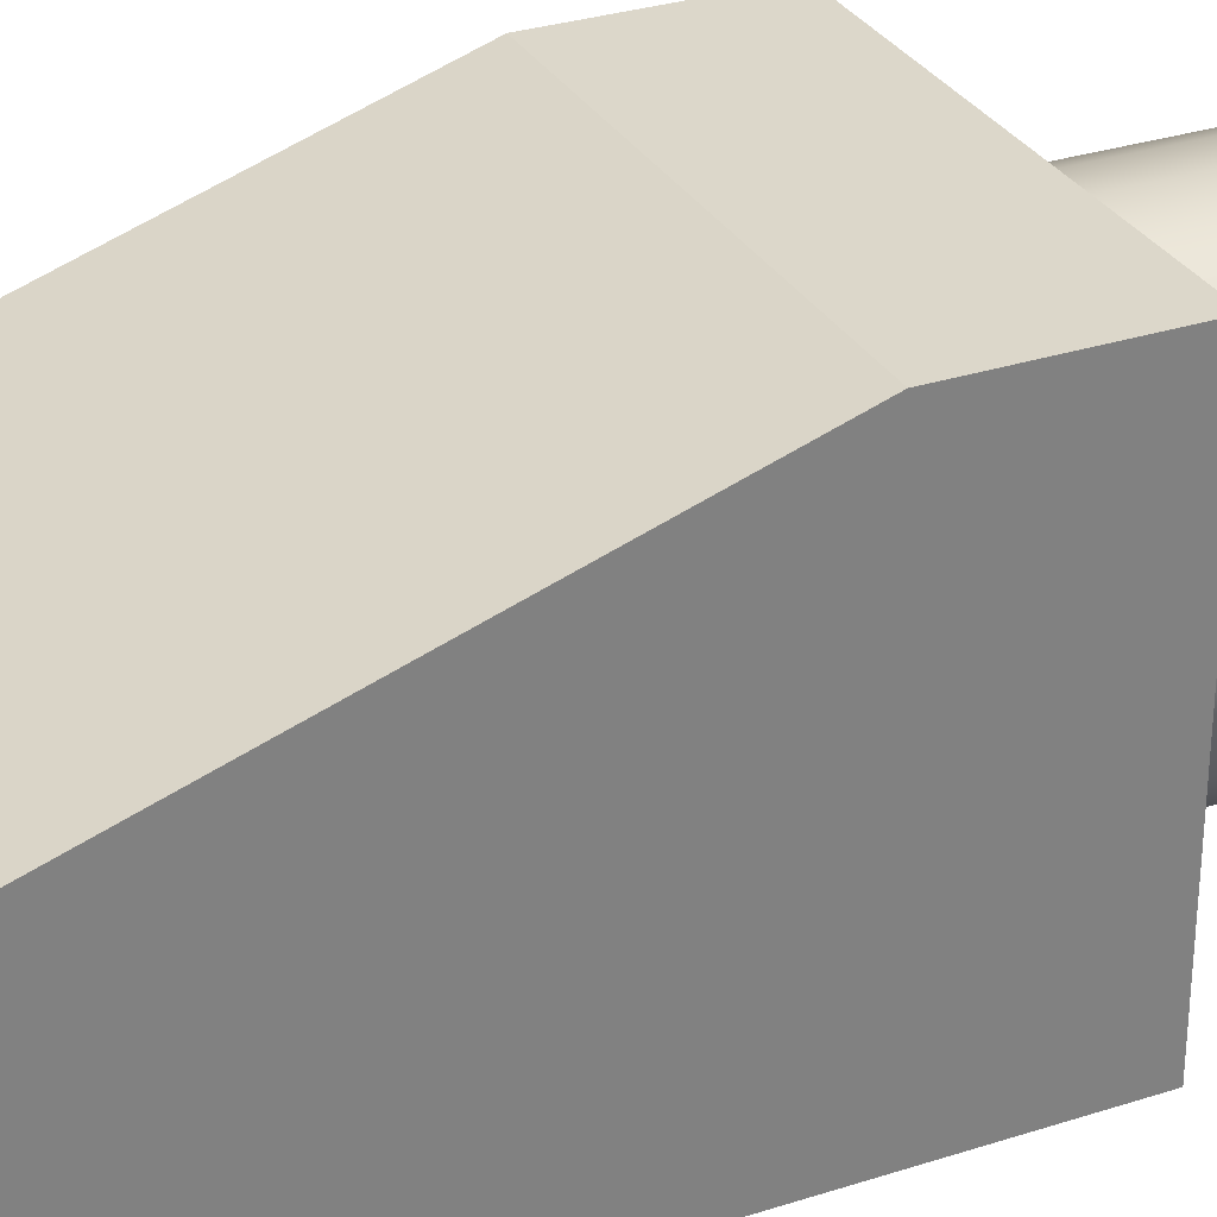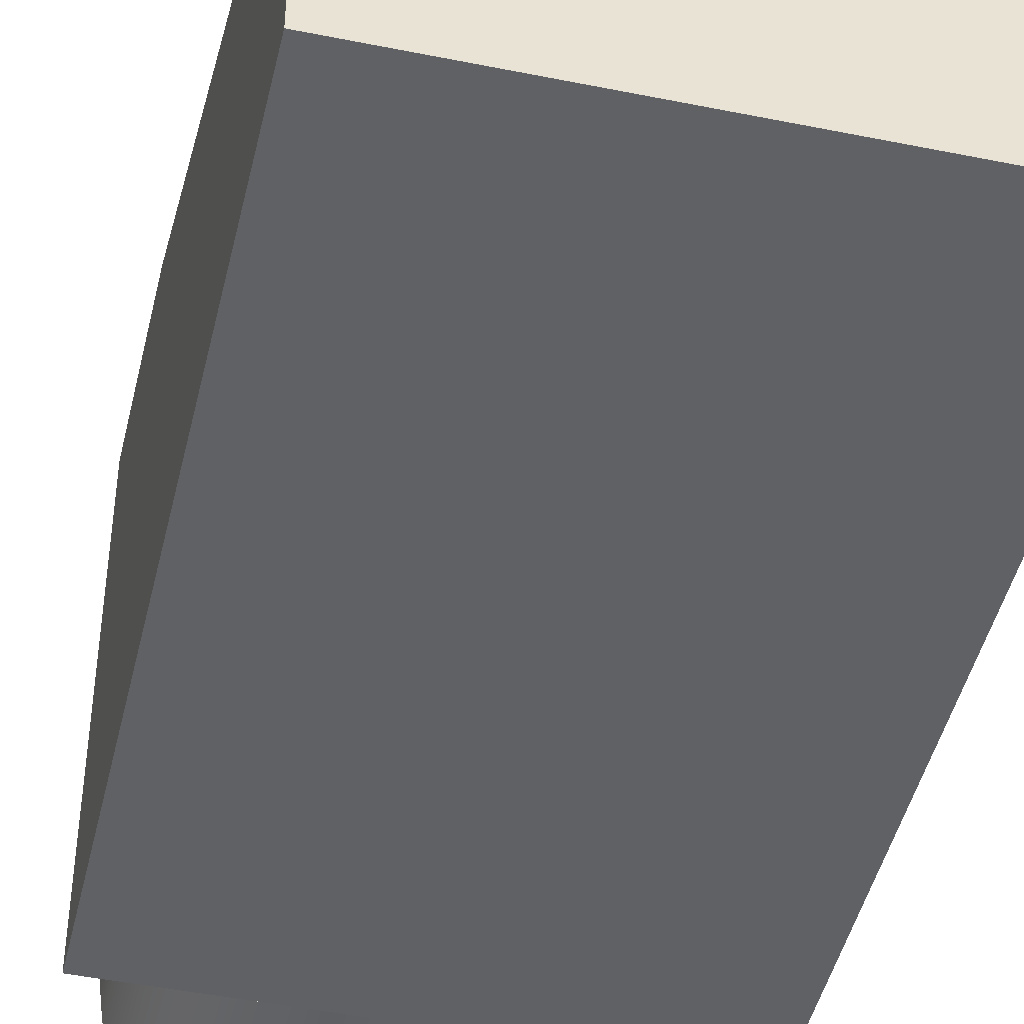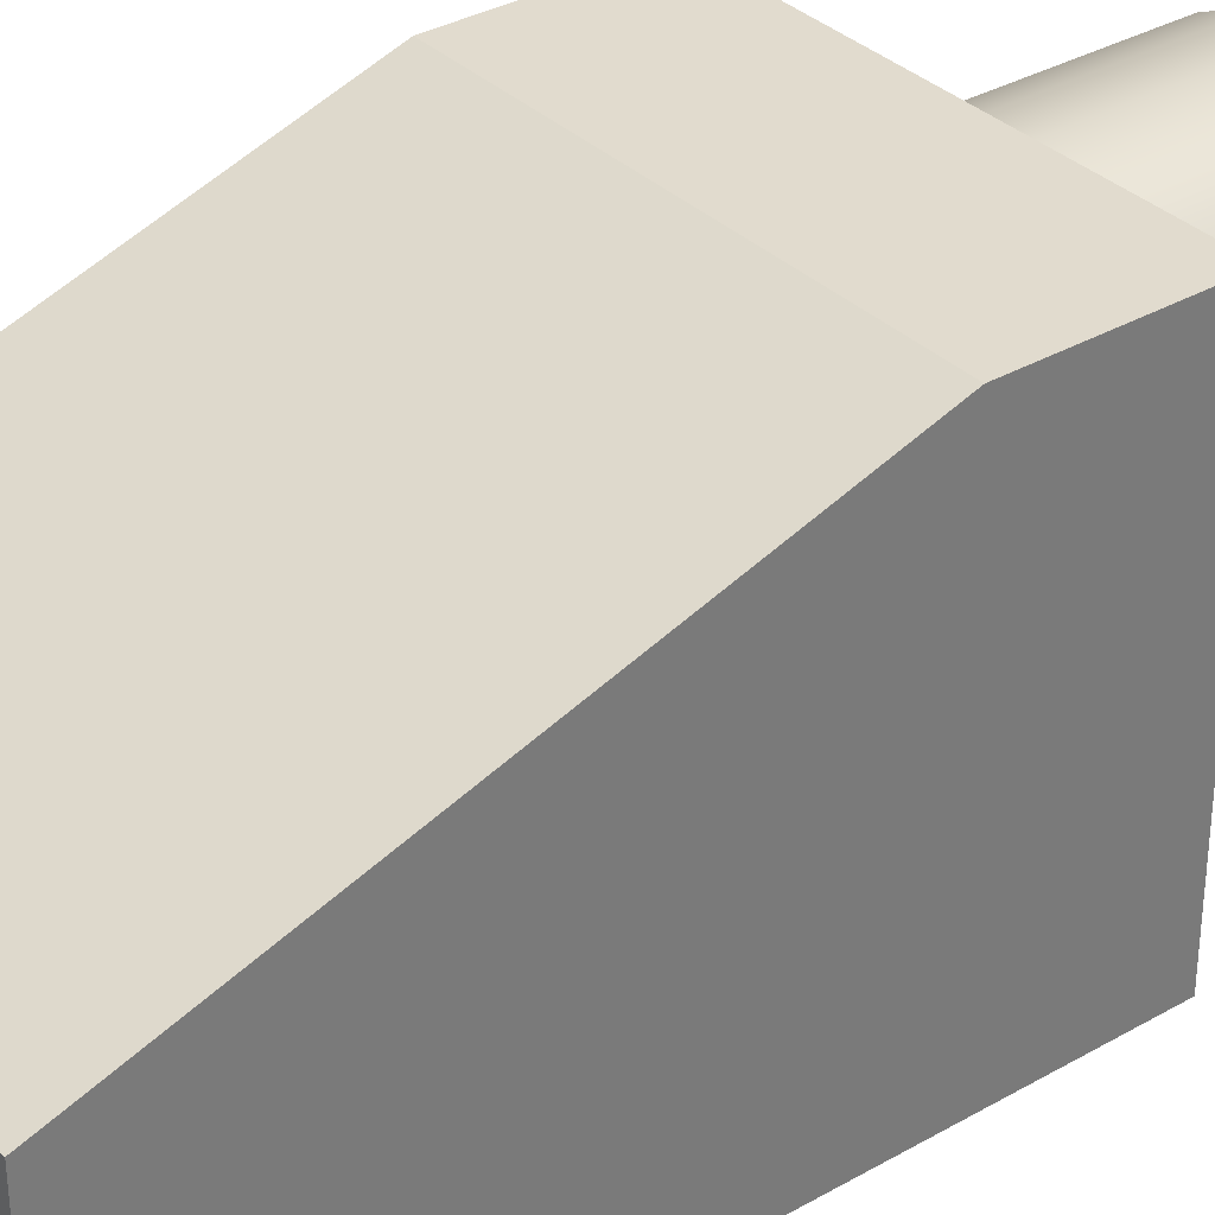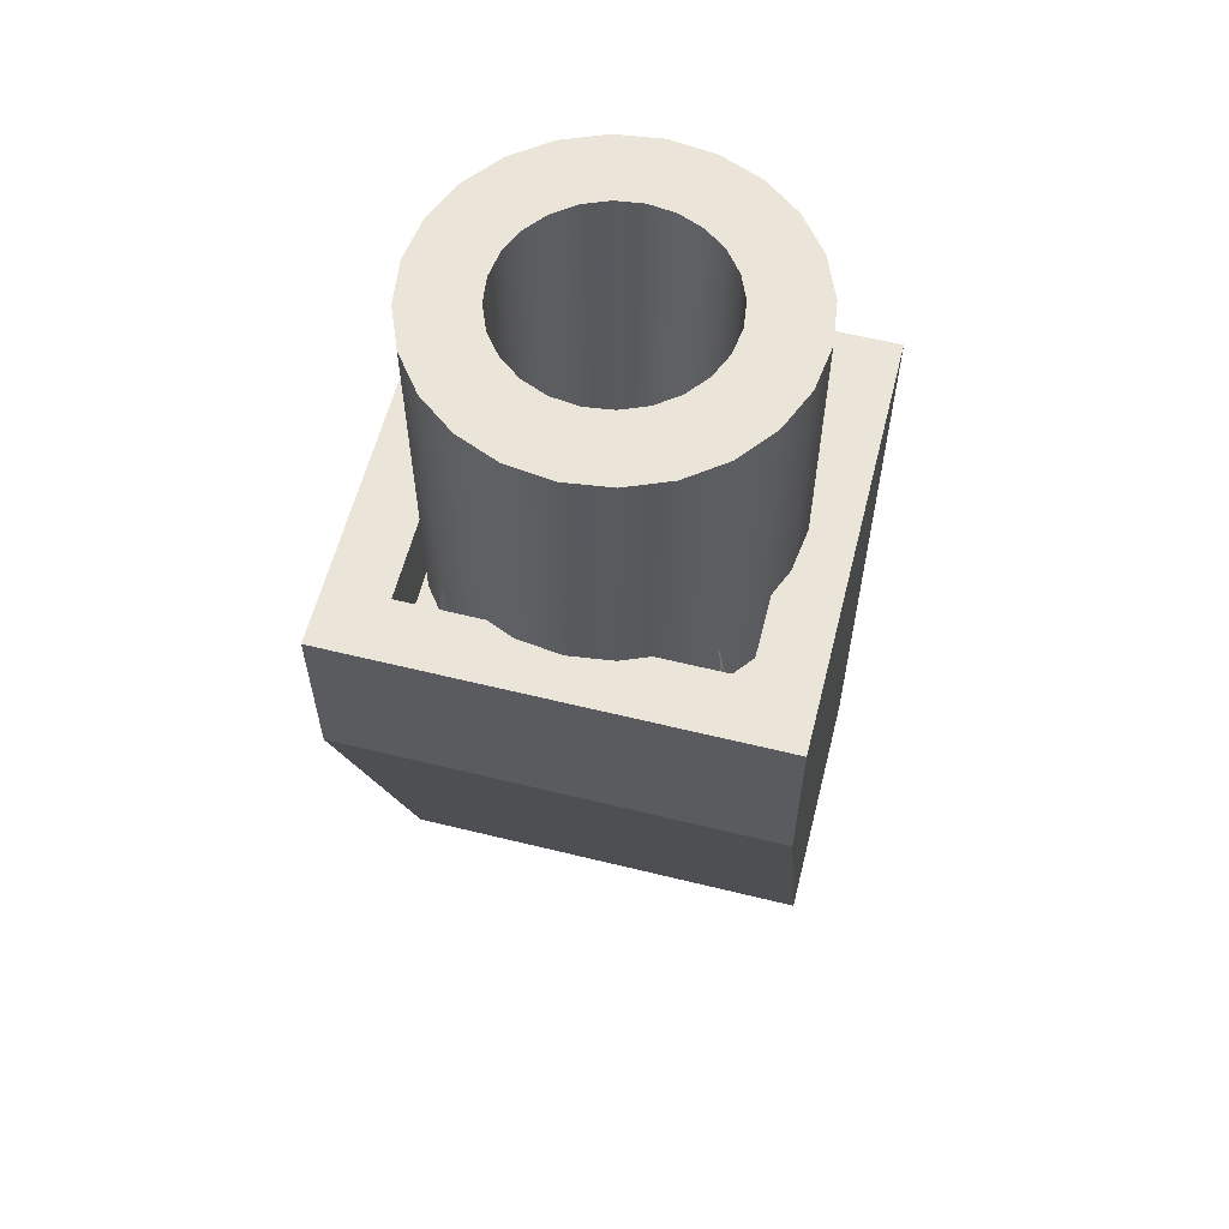
<metadata>
{"format":"obj","ext":"obj","renderer":"f3d","projection":"perspective","resolution":1024,"background":"white","views":[{"elev":30.5,"azim":-115.0,"up":"+Y"},{"elev":-46.0,"azim":166.9,"up":"+Y"},{"elev":33.9,"azim":-127.8,"up":"+Y"},{"elev":59.4,"azim":-165.8,"up":"+Z"}]}
</metadata>
<code>
g mergedBlocks
v 0.18 -0.18 0.25
v -0.18 -0.18 0.25
v 0.18 -0.18 0.15
v -0.18 -0.18 0.15
v -0.18 0.18 0.15
v -0.18 -0.18 0.15
v -0.18 0.18 0.25
v -0.18 -0.18 0.25
v 0.18 -0.18 0.15
v 0.18 0.18 0.15
v 0.18 -0.18 0.25
v 0.18 0.18 0.25
v 0.18 0.18 0.25
v 0.18 0.18 0.15
v -0.18 0.18 0.25
v -0.18 0.18 0.15
v -0.25 0.05 -0.55
v -0.25 0.25 0.05
v -0.25 -0.15 -0.55
v -0.25 -0.15 0.05
v 0.25 0.05 -0.55
v 0.25 -0.15 -0.55
v 0.25 0.25 0.05
v 0.25 -0.15 0.05
v -0.25 -0.15 -0.55
v 0.25 -0.15 -0.55
v -0.25 0.05 -0.55
v 0.25 0.05 -0.55
v 0.25 0.25 0.05
v -0.25 0.25 0.05
v 0.25 0.05 -0.55
v -0.25 0.05 -0.55
v -0.125 0.125 0.25
v -0.1422 0.1422 0.2167
v -0.075 0.125 0.25
v -0.05775 0.1422 0.2167
v -0.15 0.15 0.15
v -0.05 0.15 0.15
v -0.05 0.05 0.15
v -0.15 0.05 0.15
v -0.05775 0.05775 0.2167
v -0.1422 0.05775 0.2167
v -0.075 0.075 0.25
v -0.125 0.075 0.25
v -0.05 0.15 0.15
v -0.05 0.05 0.15
v -0.05775 0.1422 0.2167
v -0.05775 0.05775 0.2167
v -0.075 0.075 0.25
v -0.075 0.125 0.25
v -0.125 0.125 0.25
v -0.125 0.075 0.25
v -0.1422 0.1422 0.2167
v -0.1422 0.05775 0.2167
v -0.15 0.15 0.15
v -0.15 0.05 0.15
v 0.075 0.125 0.25
v 0.05775 0.1422 0.2167
v 0.125 0.125 0.25
v 0.1422 0.1422 0.2167
v 0.05 0.15 0.15
v 0.15 0.15 0.15
v 0.075 0.075 0.25
v 0.125 0.075 0.25
v 0.05775 0.05775 0.2167
v 0.1422 0.05775 0.2167
v 0.05 0.05 0.15
v 0.15 0.05 0.15
v 0.05 0.05 0.15
v 0.05 0.15 0.15
v 0.05775 0.05775 0.2167
v 0.05775 0.1422 0.2167
v 0.075 0.075 0.25
v 0.075 0.125 0.25
v 0.125 0.125 0.25
v 0.1422 0.1422 0.2167
v 0.125 0.075 0.25
v 0.1422 0.05775 0.2167
v 0.15 0.05 0.15
v 0.15 0.15 0.15
v 0.15 -0.05 0.15
v 0.15 -0.15 0.15
v 0.1422 -0.05775 0.2167
v 0.1422 -0.1422 0.2167
v 0.125 -0.125 0.25
v 0.125 -0.075 0.25
v 0.075 -0.075 0.25
v 0.05775 -0.05775 0.2167
v 0.125 -0.075 0.25
v 0.1422 -0.05775 0.2167
v 0.05 -0.05 0.15
v 0.15 -0.05 0.15
v 0.075 -0.075 0.25
v 0.075 -0.125 0.25
v 0.05775 -0.05775 0.2167
v 0.05775 -0.1422 0.2167
v 0.05 -0.05 0.15
v 0.05 -0.15 0.15
v 0.075 -0.125 0.25
v 0.125 -0.125 0.25
v 0.05775 -0.1422 0.2167
v 0.1422 -0.1422 0.2167
v 0.05 -0.15 0.15
v 0.15 -0.15 0.15
v -0.05 -0.15 0.15
v -0.15 -0.15 0.15
v -0.05775 -0.1422 0.2167
v -0.1422 -0.1422 0.2167
v -0.075 -0.125 0.25
v -0.125 -0.125 0.25
v -0.05 -0.05 0.15
v -0.05775 -0.05775 0.2167
v -0.15 -0.05 0.15
v -0.1422 -0.05775 0.2167
v -0.075 -0.075 0.25
v -0.125 -0.075 0.25
v -0.05 -0.05 0.15
v -0.05 -0.15 0.15
v -0.05775 -0.05775 0.2167
v -0.05775 -0.1422 0.2167
v -0.075 -0.125 0.25
v -0.075 -0.075 0.25
v -0.15 -0.15 0.15
v -0.15 -0.05 0.15
v -0.1422 -0.1422 0.2167
v -0.1422 -0.05775 0.2167
v -0.125 -0.125 0.25
v -0.125 -0.075 0.25
v -0.25 -0.25 -0.55
v -0.25 -0.15 -0.55
v -0.25 -0.25 0.25
v -0.25 -0.15 0.05
v -0.25 0.25 0.05
v -0.25 0.25 0.25
v 0.25 -0.25 0.25
v 0.25 -0.25 -0.55
v 0.15 -0.25 0.25
v 0.15 -0.25 -0.55
v -0.15 -0.25 0.25
v -0.15 -0.25 -0.55
v -0.25 -0.25 0.25
v -0.25 -0.25 -0.55
v 0.25 0.25 0.25
v -0.25 0.25 0.25
v 0.25 0.25 0.05
v -0.25 0.25 0.05
v -0.25 -0.25 -0.55
v -0.15 -0.25 -0.55
v -0.25 -0.15 -0.55
v 0.15 -0.25 -0.55
v 0.25 -0.25 -0.55
v 0.25 -0.15 -0.55
v 0.15 -0.25 0.25
v -0.15 -0.25 0.25
v 0.25 -0.25 0.25
v -0.18 -0.18 0.25
v -0.25 -0.25 0.25
v -0.25 0.25 0.25
v 0.18 -0.18 0.25
v -0.18 0.18 0.25
v 0.25 0.25 0.25
v 0.18 0.18 0.25
v 0.25 0.25 0.05
v 0.25 -0.15 0.05
v 0.25 0.25 0.25
v 0.25 -0.25 0.25
v 0.25 -0.25 -0.55
v 0.25 -0.15 -0.55
v -0.075 0.075 0.25
v -0.125 0.075 0.25
v -0.075 0.125 0.25
v -0.125 0.125 0.25
v 0.125 0.075 0.25
v 0.075 0.075 0.25
v 0.125 0.125 0.25
v 0.075 0.125 0.25
v 0.125 -0.125 0.25
v 0.075 -0.125 0.25
v 0.125 -0.075 0.25
v 0.075 -0.075 0.25
v -0.075 -0.125 0.25
v -0.125 -0.125 0.25
v -0.075 -0.075 0.25
v -0.125 -0.075 0.25
v 0.2 0 0.55
v 0.1932 -0.05176 0.55
v 0.1932 0.05176 0.55
v 0.1732 -0.1 0.55
v 0.1732 0.1 0.55
v 0.1414 -0.1414 0.55
v 0.1414 0.1414 0.55
v 0.1 -0.1732 0.55
v 0.1186 2.582e-23 0.55
v 0.1 0.1732 0.55
v 0.1146 -0.03071 0.55
v 0.1027 -0.05932 0.55
v 0.08389 -0.08389 0.55
v 0.1146 0.03071 0.55
v 0.1027 0.05932 0.55
v 0.08389 0.08389 0.55
v 0.05176 -0.1932 0.55
v 0.05932 -0.1027 0.55
v 0.03071 -0.1146 0.55
v 0.05176 0.1932 0.55
v 0.05932 0.1027 0.55
v 0.03071 0.1146 0.55
v -0 0.2 0.55
v -1.444e-16 0.1186 0.55
v -0 -0.2 0.55
v 7.219e-17 -0.1186 0.55
v -0.03071 -0.1146 0.55
v -0.05176 -0.1932 0.55
v -0.05932 -0.1027 0.55
v -0.05176 0.1932 0.55
v -0.03071 0.1146 0.55
v -0.05932 0.1027 0.55
v -0.1 -0.1732 0.55
v -0.08389 -0.08389 0.55
v -0.1027 -0.05932 0.55
v -0.1 0.1732 0.55
v -0.08389 0.08389 0.55
v -0.1027 0.05932 0.55
v -0.1414 -0.1414 0.55
v -0.1414 0.1414 0.55
v -0.1146 -0.03071 0.55
v -0.1146 0.03071 0.55
v -0.1186 2.888e-16 0.55
v -0.1732 0.1 0.55
v -0.1732 -0.1 0.55
v -0.1932 0.05176 0.55
v -0.1932 -0.05176 0.55
v -0.2 0 0.55
v 0.2 -4.768e-08 0.15
v 0.1932 0.05176 0.15
v 0.1932 -0.05176 0.15
v 0.1732 -0.1 0.15
v 0.1732 0.1 0.15
v 0.1414 -0.1414 0.15
v 0.1414 0.1414 0.15
v 0.1 -0.1732 0.15
v 0.1186 -4.768e-08 0.15
v 0.1 0.1732 0.15
v 0.1146 -0.03071 0.15
v 0.1027 -0.05932 0.15
v 0.08389 -0.08389 0.15
v 0.1146 0.03071 0.15
v 0.1027 0.05932 0.15
v 0.08389 0.08389 0.15
v 0.05176 -0.1932 0.15
v 0.05932 -0.1027 0.15
v 0.03071 -0.1146 0.15
v 0.05176 0.1932 0.15
v 0.05932 0.1027 0.15
v 0.03071 0.1146 0.15
v -0 0.2 0.15
v -1.444e-16 0.1186 0.15
v -0 -0.2 0.15
v 7.219e-17 -0.1186 0.15
v -0.03071 -0.1146 0.15
v -0.05176 -0.1932 0.15
v -0.05932 -0.1027 0.15
v -0.05176 0.1932 0.15
v -0.03071 0.1146 0.15
v -0.05932 0.1027 0.15
v -0.1 -0.1732 0.15
v -0.08389 -0.08389 0.15
v -0.1027 -0.05932 0.15
v -0.1 0.1732 0.15
v -0.08389 0.08389 0.15
v -0.1027 0.05932 0.15
v -0.1414 -0.1414 0.15
v -0.1414 0.1414 0.15
v -0.1146 -0.03071 0.15
v -0.1146 0.03071 0.15
v -0.1186 -4.768e-08 0.15
v -0.1732 -0.1 0.15
v -0.1732 0.1 0.15
v -0.1932 -0.05176 0.15
v -0.1932 0.05176 0.15
v -0.2 -4.768e-08 0.15
v -0.08389 0.08389 0.55
v -0.08389 0.08389 0.15
v -0.1027 0.05932 0.55
v -0.05932 0.1027 0.55
v -0.1027 0.05932 0.15
v -0.05932 0.1027 0.15
v -0.1146 0.03071 0.55
v -0.03071 0.1146 0.55
v -0.1146 0.03071 0.15
v -0.03071 0.1146 0.15
v -0.1186 2.888e-16 0.55
v -1.444e-16 0.1186 0.55
v -0.1186 -4.768e-08 0.15
v -1.444e-16 0.1186 0.15
v -0.1146 -0.03071 0.55
v 0.03071 0.1146 0.55
v -0.1146 -0.03071 0.15
v 0.03071 0.1146 0.15
v -0.1027 -0.05932 0.55
v 0.05932 0.1027 0.55
v -0.1027 -0.05932 0.15
v 0.05932 0.1027 0.15
v -0.08389 -0.08389 0.55
v -0.08389 -0.08389 0.15
v -0.05932 -0.1027 0.15
v -0.05932 -0.1027 0.55
v -0.03071 -0.1146 0.15
v -0.03071 -0.1146 0.55
v 7.219e-17 -0.1186 0.15
v 7.219e-17 -0.1186 0.55
v 0.03071 -0.1146 0.15
v 0.03071 -0.1146 0.55
v 0.05932 -0.1027 0.15
v 0.05932 -0.1027 0.55
v 0.08389 -0.08389 0.15
v 0.08389 -0.08389 0.55
v 0.1027 -0.05932 0.55
v 0.1027 -0.05932 0.15
v 0.1146 -0.03071 0.55
v 0.1146 -0.03071 0.15
v 0.1186 2.582e-23 0.55
v 0.1186 -4.768e-08 0.15
v 0.1146 0.03071 0.55
v 0.1146 0.03071 0.15
v 0.1027 0.05932 0.55
v 0.1027 0.05932 0.15
v 0.08389 0.08389 0.55
v 0.08389 0.08389 0.15
v -0.18 -0.18 0.15
v 0.15 -0.15 0.15
v 0.18 -0.18 0.15
v 0.18 0.18 0.15
v -0.15 -0.15 0.15
v -0.18 0.18 0.15
v 0.05 -0.15 0.15
v 0.15 -0.05 0.15
v -0.05 -0.15 0.15
v 0.05 -0.05 0.15
v -0.05 -0.05 0.15
v -0.15 -0.05 0.15
v 0.15 0.05 0.15
v 0.15 0.15 0.15
v 0.05 0.05 0.15
v 0.05 0.15 0.15
v -0.15 0.05 0.15
v -0.15 0.15 0.15
v -0.05 0.05 0.15
v -0.05 0.15 0.15
v -0.1414 -0.1414 0.55
v -0.1414 -0.1414 0.15
v -0.1732 -0.1 0.55
v -0.1 -0.1732 0.55
v -0.1732 -0.1 0.15
v -0.1 -0.1732 0.15
v -0.1932 -0.05176 0.55
v -0.05176 -0.1932 0.55
v -0.1932 -0.05176 0.15
v -0.05176 -0.1932 0.15
v -0.2 0 0.55
v -0 -0.2 0.55
v -0.2 -4.768e-08 0.15
v -0 -0.2 0.15
v -0.1932 0.05176 0.55
v 0.05176 -0.1932 0.55
v -0.1932 0.05176 0.15
v 0.05176 -0.1932 0.15
v -0.1732 0.1 0.55
v 0.1 -0.1732 0.55
v -0.1732 0.1 0.15
v 0.1 -0.1732 0.15
v -0.1414 0.1414 0.55
v -0.1414 0.1414 0.15
v -0.1 0.1732 0.15
v -0.1 0.1732 0.55
v -0.05176 0.1932 0.15
v -0.05176 0.1932 0.55
v -0 0.2 0.15
v -0 0.2 0.55
v 0.05176 0.1932 0.15
v 0.05176 0.1932 0.55
v 0.1 0.1732 0.15
v 0.1 0.1732 0.55
v 0.1414 0.1414 0.15
v 0.1414 0.1414 0.55
v 0.1732 0.1 0.55
v 0.1732 0.1 0.15
v 0.1932 0.05176 0.55
v 0.1932 0.05176 0.15
v 0.2 0 0.55
v 0.2 -4.768e-08 0.15
v 0.1932 -0.05176 0.55
v 0.1932 -0.05176 0.15
v 0.1732 -0.1 0.55
v 0.1732 -0.1 0.15
v 0.1414 -0.1414 0.55
v 0.1414 -0.1414 0.15
g mergedBlocks_0
f 3 2 1
f 2 3 4
f 7 6 5
f 6 7 8
f 11 10 9
f 10 11 12
f 15 14 13
f 14 15 16
f 19 18 17
f 18 19 20
f 23 22 21
f 22 23 24
f 27 26 25
f 26 27 28
f 31 30 29
f 30 31 32
f 35 34 33
f 34 35 36
f 36 37 34
f 37 36 38
f 41 40 39
f 40 41 42
f 43 42 41
f 42 43 44
f 47 46 45
f 46 47 48
f 47 49 48
f 49 47 50
f 53 52 51
f 52 53 54
f 55 54 53
f 54 55 56
f 59 58 57
f 58 59 60
f 60 61 58
f 61 60 62
f 65 64 63
f 64 65 66
f 67 66 65
f 66 67 68
f 71 70 69
f 70 71 72
f 73 72 71
f 72 73 74
f 77 76 75
f 76 77 78
f 79 76 78
f 76 79 80
f 83 82 81
f 82 83 84
f 83 85 84
f 85 83 86
f 89 88 87
f 88 89 90
f 90 91 88
f 91 90 92
f 95 94 93
f 94 95 96
f 97 96 95
f 96 97 98
f 101 100 99
f 100 101 102
f 103 102 101
f 102 103 104
f 107 106 105
f 106 107 108
f 109 108 107
f 108 109 110
f 113 112 111
f 112 113 114
f 114 115 112
f 115 114 116
f 119 118 117
f 118 119 120
f 119 121 120
f 121 119 122
f 125 124 123
f 124 125 126
f 127 126 125
f 126 127 128
f 131 130 129
f 130 131 132
f 132 131 133
f 133 131 134
f 137 136 135
f 136 137 138
f 138 137 139
f 138 139 140
f 140 139 141
f 140 141 142
f 145 144 143
f 144 145 146
f 149 148 147
f 148 149 150
f 150 149 151
f 151 149 152
f 155 154 153
f 156 154 155
f 156 157 154
f 157 156 158
f 156 155 159
f 158 156 160
f 161 159 155
f 158 160 161
f 159 161 162
f 162 161 160
f 165 164 163
f 166 164 165
f 167 164 166
f 164 167 168
f 171 170 169
f 170 171 172
f 175 174 173
f 174 175 176
f 179 178 177
f 178 179 180
f 183 182 181
f 182 183 184
f 187 186 185
f 186 187 188
f 188 187 189
f 188 189 190
f 190 189 191
f 190 191 192
f 192 191 193
f 194 193 191
f 192 193 195
f 192 195 196
f 192 196 197
f 193 194 198
f 198 194 199
f 199 194 200
f 192 197 201
f 201 197 202
f 201 202 203
f 200 194 204
f 200 204 205
f 205 204 206
f 206 204 207
f 206 207 208
f 201 203 209
f 209 203 210
f 209 210 211
f 209 211 212
f 212 211 213
f 208 207 214
f 208 214 215
f 215 214 216
f 212 213 217
f 217 213 218
f 217 218 219
f 216 214 220
f 216 220 221
f 221 220 222
f 217 219 223
f 222 220 224
f 223 219 225
f 222 224 226
f 226 224 227
f 223 225 227
f 223 227 224
f 223 224 228
f 223 228 229
f 229 228 230
f 229 230 231
f 231 230 232
f 235 234 233
f 234 235 236
f 234 236 237
f 237 236 238
f 237 238 239
f 239 238 240
f 239 240 241
f 241 242 239
f 241 240 243
f 243 240 244
f 244 240 245
f 242 241 246
f 242 246 247
f 242 247 248
f 245 240 249
f 245 249 250
f 250 249 251
f 242 248 252
f 252 248 253
f 252 253 254
f 252 254 255
f 255 254 256
f 251 249 257
f 251 257 258
f 258 257 259
f 259 257 260
f 259 260 261
f 255 256 262
f 262 256 263
f 262 263 264
f 261 260 265
f 261 265 266
f 266 265 267
f 262 264 268
f 268 264 269
f 268 269 270
f 267 265 271
f 268 270 272
f 267 271 273
f 272 270 274
f 273 271 275
f 272 274 275
f 272 275 271
f 272 271 276
f 272 276 277
f 277 276 278
f 277 278 279
f 279 278 280
f 283 282 281
f 282 284 281
f 282 283 285
f 284 282 286
f 287 285 283
f 286 288 284
f 285 287 289
f 288 286 290
f 291 289 287
f 290 292 288
f 289 291 293
f 292 290 294
f 295 293 291
f 294 296 292
f 293 295 297
f 296 294 298
f 299 297 295
f 298 300 296
f 297 299 301
f 300 298 302
f 303 301 299
f 301 303 304
f 303 305 304
f 305 303 306
f 306 307 305
f 307 306 308
f 308 309 307
f 309 308 310
f 310 311 309
f 311 310 312
f 312 313 311
f 313 312 314
f 314 315 313
f 315 314 316
f 317 315 316
f 315 317 318
f 319 318 317
f 318 319 320
f 321 320 319
f 320 321 322
f 323 322 321
f 322 323 324
f 325 324 323
f 324 325 326
f 327 326 325
f 326 327 328
f 327 302 328
f 302 327 300
f 331 330 329
f 330 331 332
f 333 329 330
f 329 333 334
f 333 330 335
f 330 332 336
f 333 335 337
f 338 337 335
f 337 338 339
f 334 333 340
f 336 341 338
f 338 341 339
f 336 332 341
f 339 341 340
f 341 332 342
f 343 340 341
f 342 332 344
f 334 340 345
f 345 340 343
f 334 345 346
f 334 346 332
f 345 343 347
f 344 347 343
f 348 332 346
f 347 344 348
f 344 332 348
f 351 350 349
f 350 352 349
f 350 351 353
f 352 350 354
f 355 353 351
f 354 356 352
f 353 355 357
f 356 354 358
f 359 357 355
f 358 360 356
f 357 359 361
f 360 358 362
f 363 361 359
f 362 364 360
f 361 363 365
f 364 362 366
f 367 365 363
f 366 368 364
f 365 367 369
f 368 366 370
f 371 369 367
f 369 371 372
f 371 373 372
f 373 371 374
f 374 375 373
f 375 374 376
f 376 377 375
f 377 376 378
f 378 379 377
f 379 378 380
f 380 381 379
f 381 380 382
f 382 383 381
f 383 382 384
f 385 383 384
f 383 385 386
f 387 386 385
f 386 387 388
f 389 388 387
f 388 389 390
f 391 390 389
f 390 391 392
f 393 392 391
f 392 393 394
f 395 394 393
f 394 395 396
f 395 370 396
f 370 395 368

</code>
